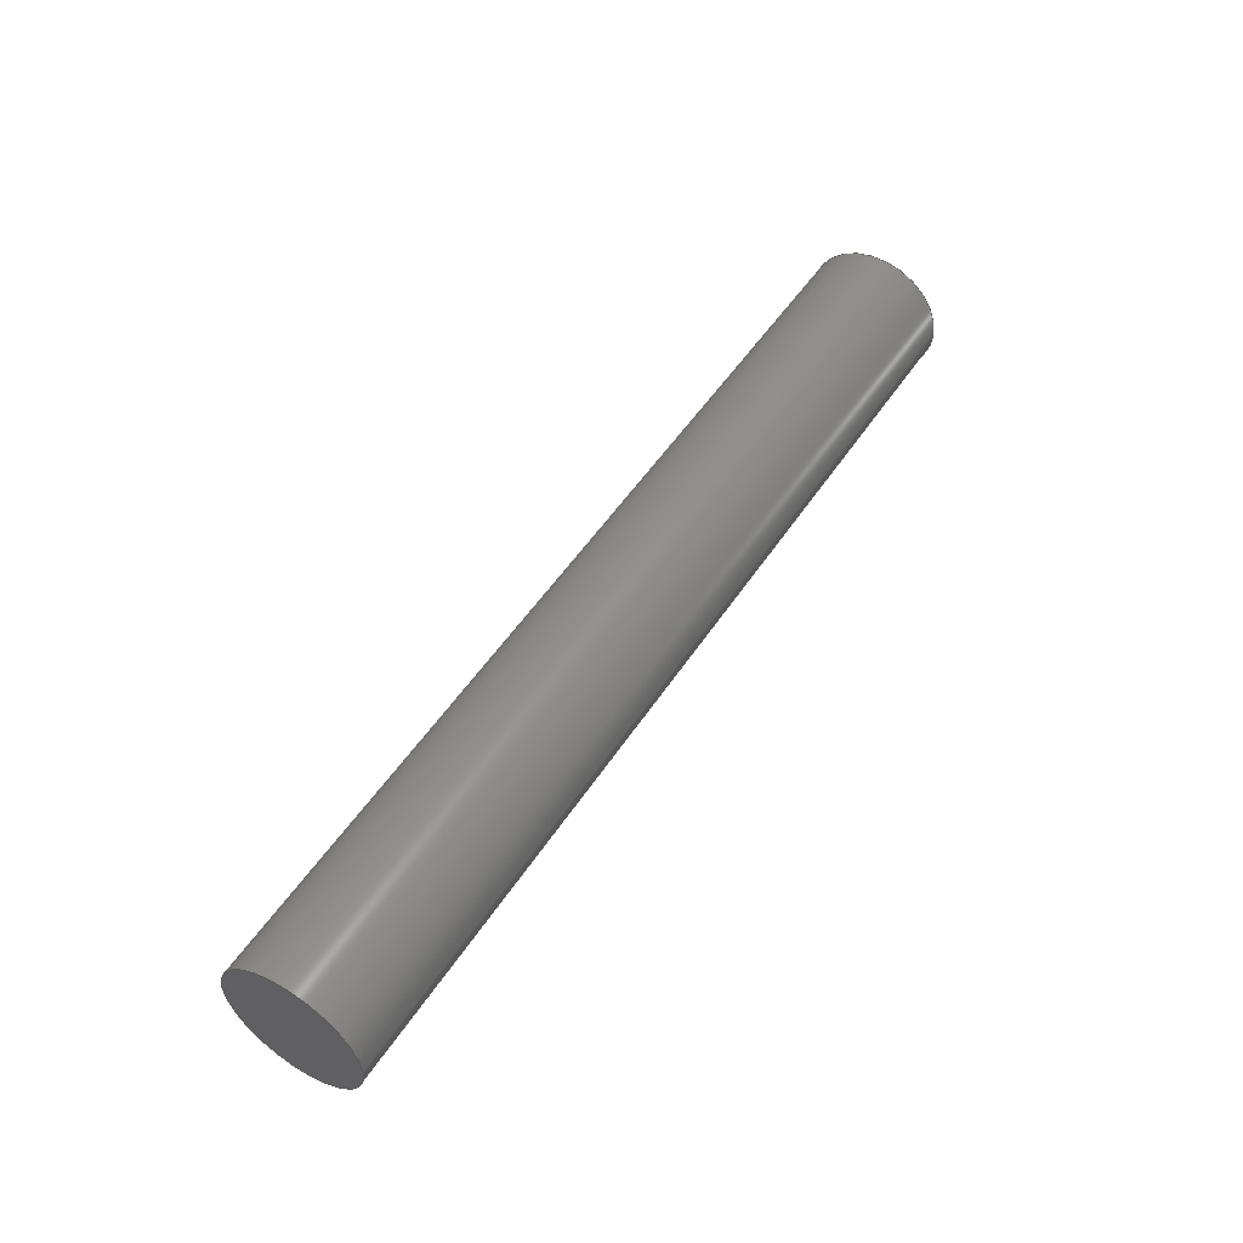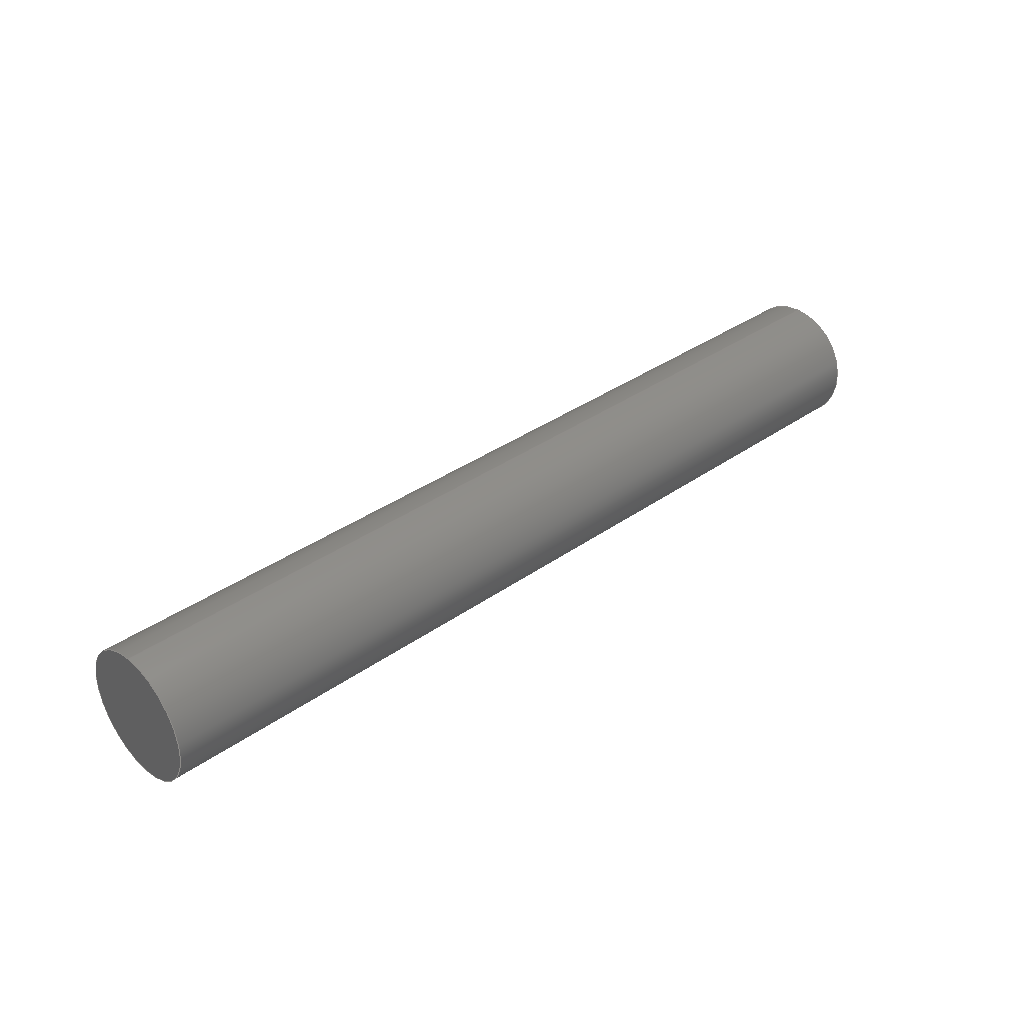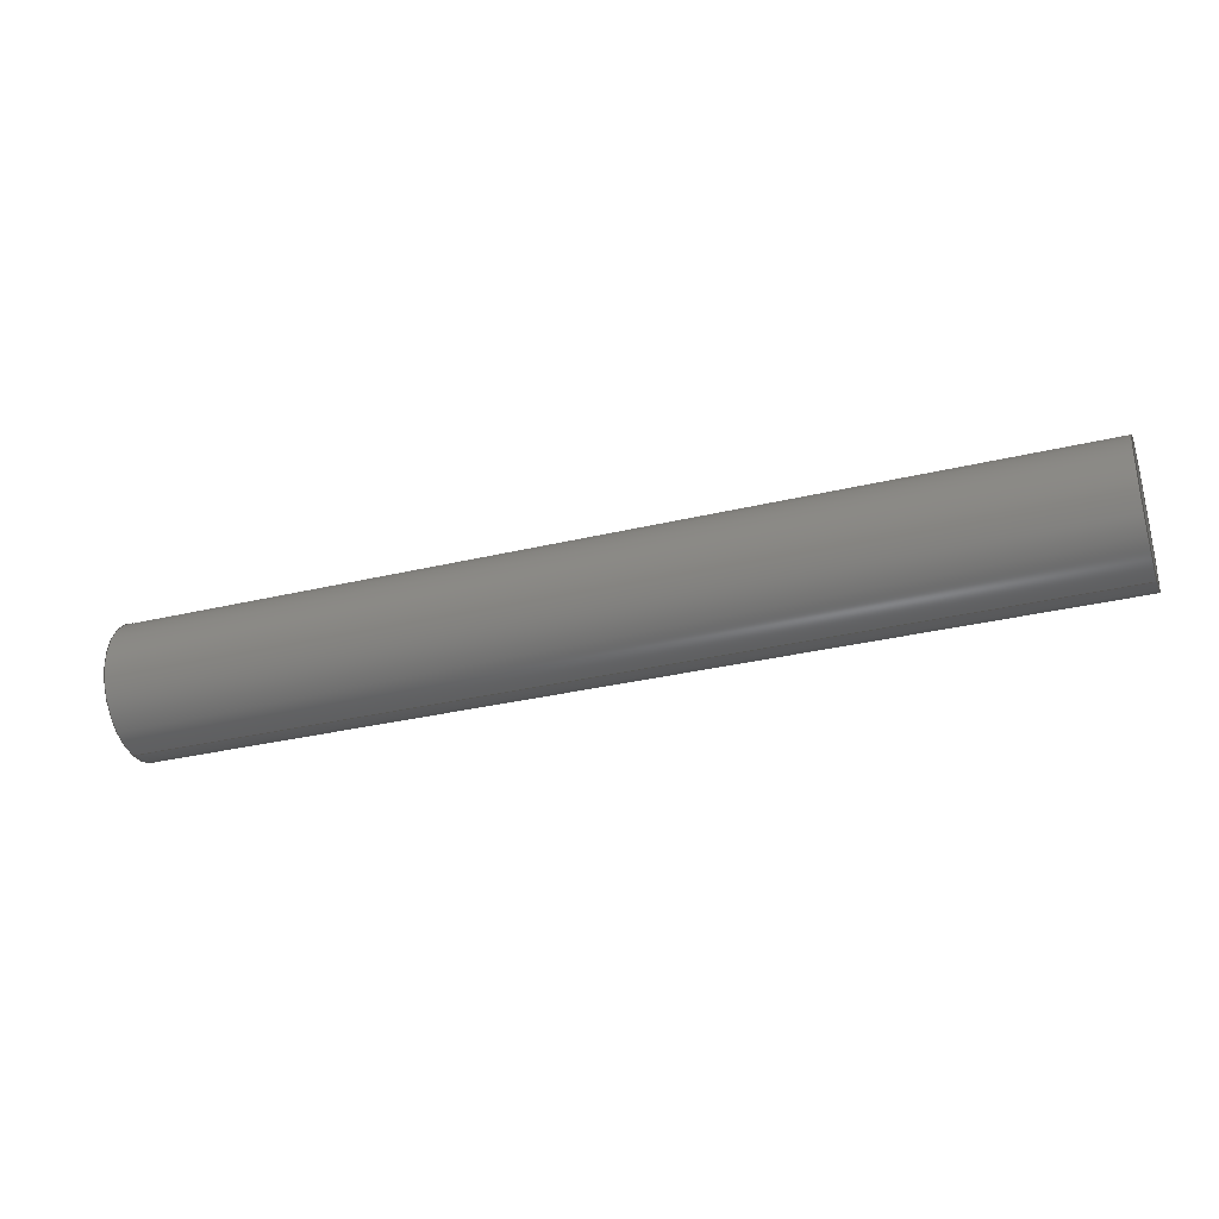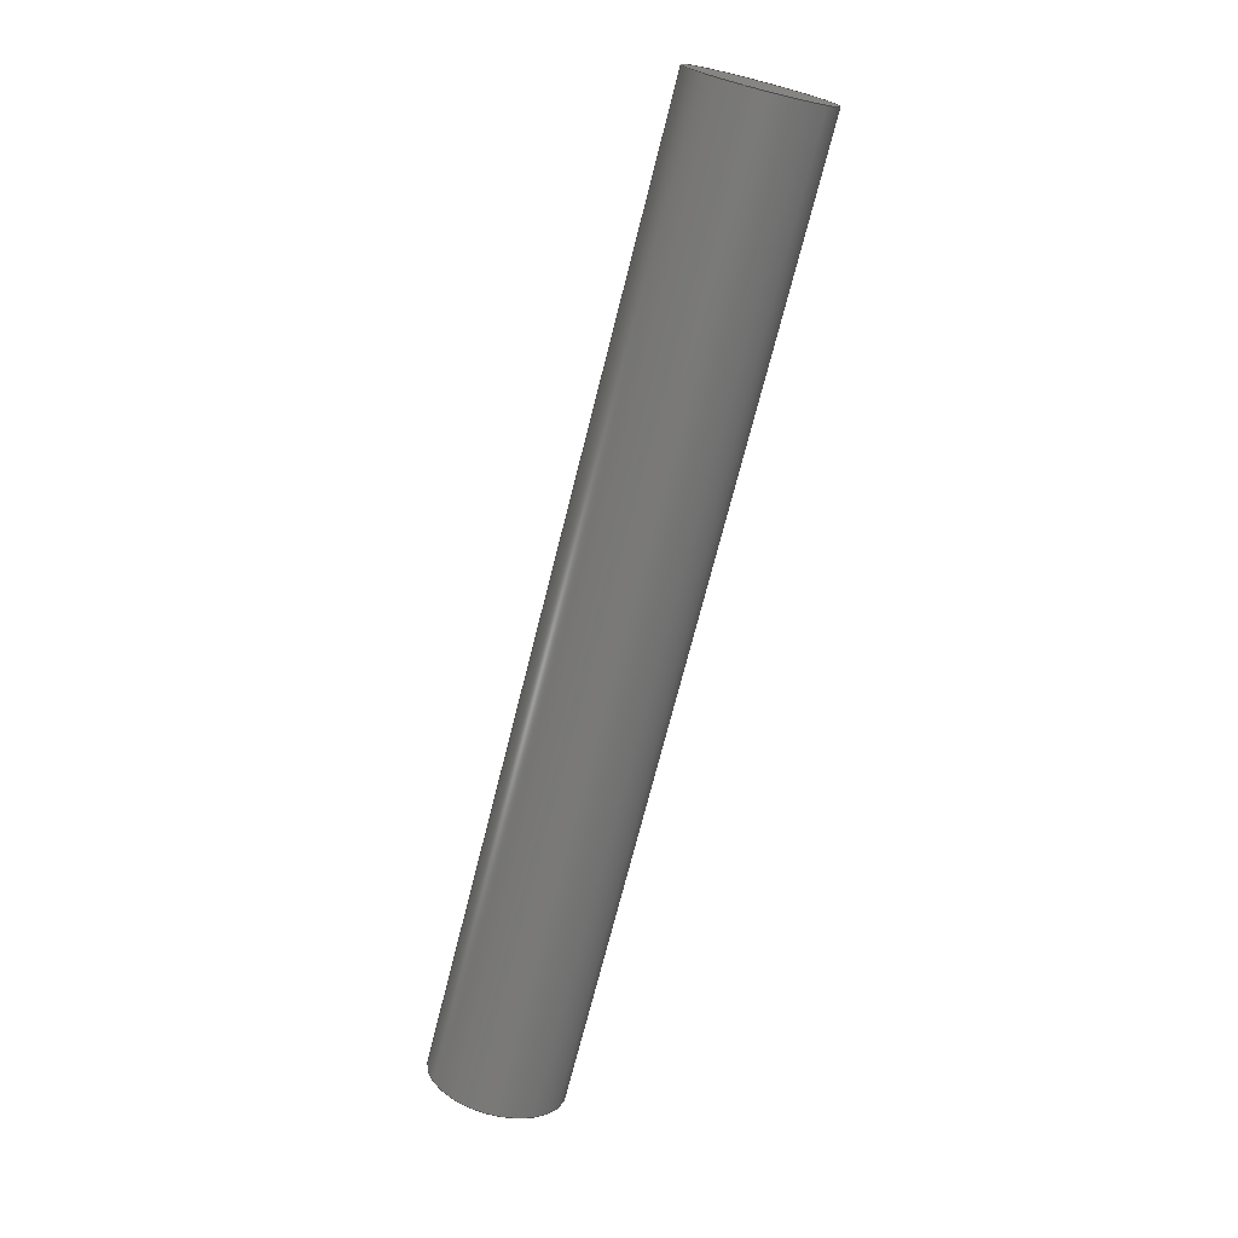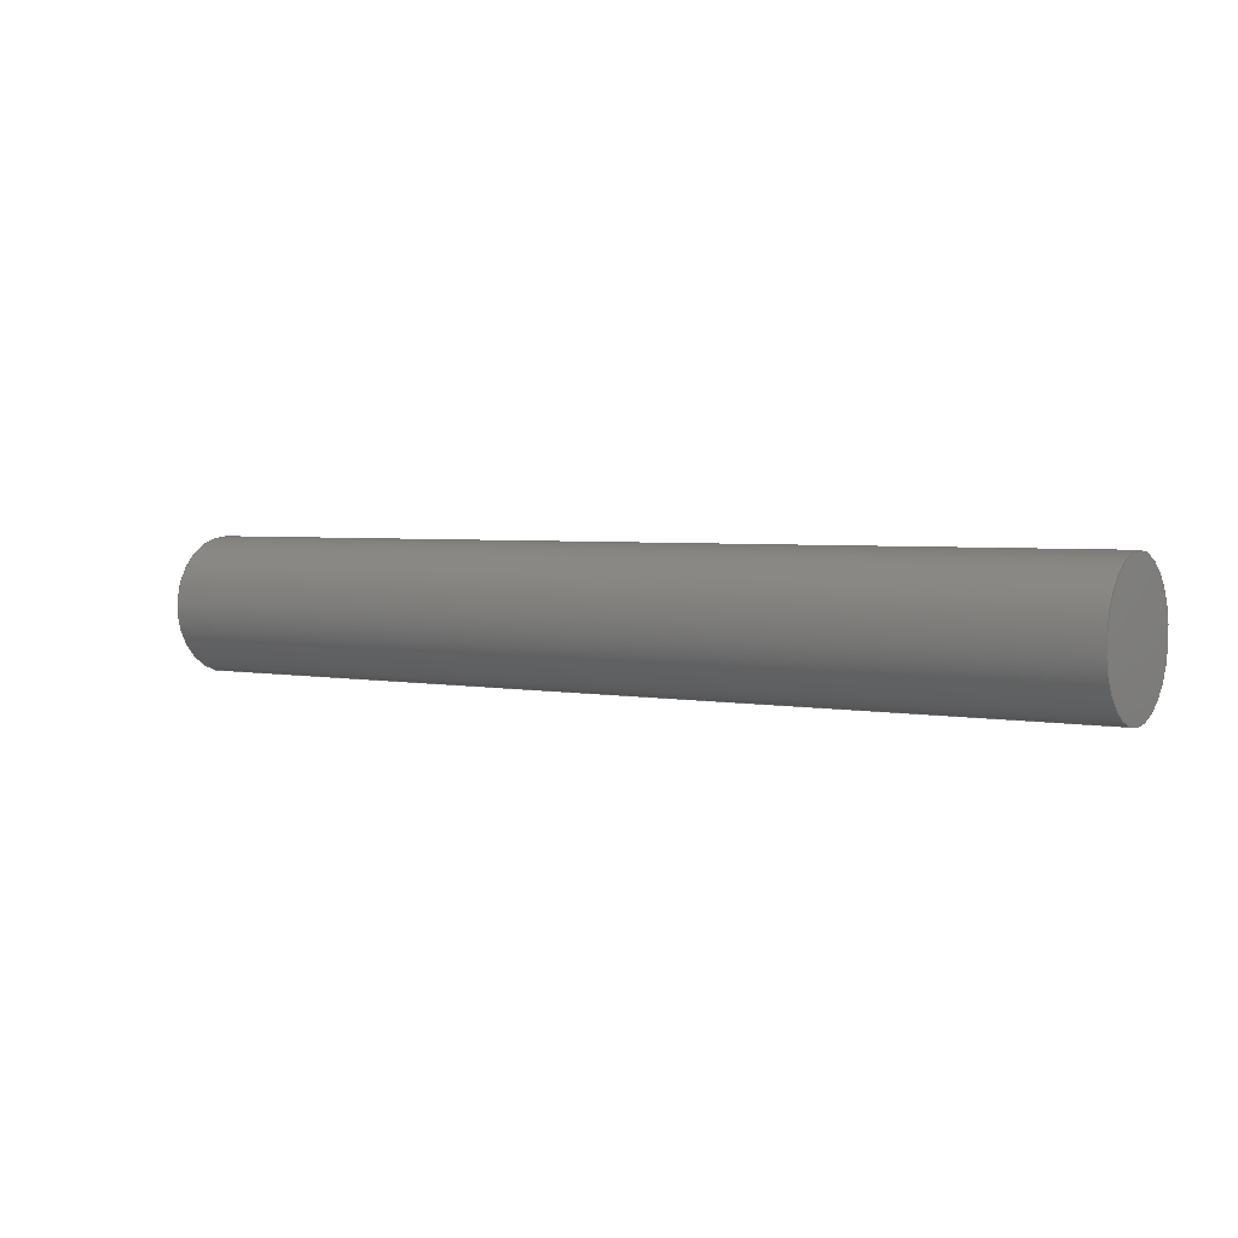
<metadata>
{"format":"step","ext":"step","renderer":"f3d","projection":"perspective","resolution":1024,"background":"white","views":[{"elev":51.0,"azim":-57.9,"up":"+Y"},{"elev":35.0,"azim":136.5,"up":"+Z"},{"elev":-32.3,"azim":-161.5,"up":"+Z"},{"elev":-72.1,"azim":-104.2,"up":"+Y"},{"elev":3.4,"azim":-146.7,"up":"+Z"}]}
</metadata>
<code>
ISO-10303-21;
DATA;
#1 = MANIFOLD_SOLID_BREP ( 'Boss-Extrude1', #104 ) ;
#2 = FACE_OUTER_BOUND ( 'NONE', #27, .T. ) ;
#3 = CARTESIAN_POINT ( 'NONE',  ( 0, 0, 0 ) ) ;
#4 = CC_DESIGN_DATE_AND_TIME_ASSIGNMENT ( #49, #34, ( #108 ) ) ;
#5 = ADVANCED_FACE ( 'NONE', ( #172 ), #120, .T. ) ;
#6 = COORDINATED_UNIVERSAL_TIME_OFFSET ( 7, 0, .BEHIND. ) ;
#7 = PERSON_AND_ORGANIZATION ( #103, #147 ) ;
#8 = DATE_AND_TIME ( #96, #171 ) ;
#9 = CC_DESIGN_PERSON_AND_ORGANIZATION_ASSIGNMENT ( #15, #75, ( #173 ) ) ;
#10 = DATE_AND_TIME ( #102, #159 ) ;
#11 = CYLINDRICAL_SURFACE ( 'NONE', #124, 5 ) ;
#12 = PERSON_AND_ORGANIZATION ( #103, #147 ) ;
#13 = CARTESIAN_POINT ( 'NONE',  ( 70, 0, 0 ) ) ;
#14 = PERSON_AND_ORGANIZATION ( #103, #147 ) ;
#15 = PERSON_AND_ORGANIZATION ( #103, #147 ) ;
#16 = SHAPE_REPRESENTATION_RELATIONSHIP ( 'NONE' , 'NONE' ,  #30, #170 ) ;
#17 = CIRCLE ( 'NONE', #137, 5 ) ;
#18 = PERSON_AND_ORGANIZATION ( #103, #147 ) ;
#19 = LOCAL_TIME ( 20, 55, 52, #36 ) ;
#20 = DIRECTION ( 'NONE',  ( 0, 0, -1 ) ) ;
#21 = CC_DESIGN_PERSON_AND_ORGANIZATION_ASSIGNMENT ( #12, #23, ( #173 ) ) ;
#22 = PERSON_AND_ORGANIZATION_ROLE ( 'design_owner' ) ;
#23 = PERSON_AND_ORGANIZATION_ROLE ( 'design_supplier' ) ;
#24 = DATE_AND_TIME ( #129, #19 ) ;
#25 = CYLINDRICAL_SURFACE ( 'NONE', #145, 5 ) ;
#26 = COORDINATED_UNIVERSAL_TIME_OFFSET ( 7, 0, .BEHIND. ) ;
#27 = EDGE_LOOP ( 'NONE', ( #38, #165, #175, #114 ) ) ;
#28 = SECURITY_CLASSIFICATION ( '', '', #119 ) ;
#29 = PERSON_AND_ORGANIZATION_ROLE ( 'creator' ) ;
#30 = SHAPE_REPRESENTATION ( 'Standard Pins', ( #71 ), #60 ) ;
#31 = EDGE_CURVE ( 'NONE', #132, #93, #110, .T. ) ;
#32 = EDGE_LOOP ( 'NONE', ( #135, #84, #151, #74 ) ) ;
#33 = CARTESIAN_POINT ( 'NONE',  ( 70, 0, 0 ) ) ;
#34 = DATE_TIME_ROLE ( 'creation_date' ) ;
#35 = CARTESIAN_POINT ( 'NONE',  ( 0, 0, 5 ) ) ;
#36 = COORDINATED_UNIVERSAL_TIME_OFFSET ( 7, 0, .BEHIND. ) ;
#37 = CC_DESIGN_PERSON_AND_ORGANIZATION_ASSIGNMENT ( #45, #73, ( #28 ) ) ;
#38 = ORIENTED_EDGE ( 'NONE', *, *, #149, .F. ) ;
#39 = AXIS2_PLACEMENT_3D ( 'NONE', #66, #127, #131 ) ;
#40 = ADVANCED_FACE ( 'NONE', ( #141 ), #25, .T. ) ;
#41 = CARTESIAN_POINT ( 'NONE',  ( 70, 6.123e-16, -5 ) ) ;
#42 = DIRECTION ( 'NONE',  ( 1, 0, 0 ) ) ;
#43 = DIRECTION ( 'NONE',  ( 1, 0, 0 ) ) ;
#44 =( NAMED_UNIT ( * ) PLANE_ANGLE_UNIT ( ) SI_UNIT ( $, .RADIAN. ) );
#45 = PERSON_AND_ORGANIZATION ( #103, #147 ) ;
#46 = CC_DESIGN_DATE_AND_TIME_ASSIGNMENT ( #62, #100, ( #28 ) ) ;
#47 = PERSON_AND_ORGANIZATION ( #103, #147 ) ;
#48 = AXIS2_PLACEMENT_3D ( 'NONE', #3, #57, #169 ) ;
#49 = DATE_AND_TIME ( #56, #123 ) ;
#50 = APPROVAL_PERSON_ORGANIZATION ( #7, #117, #61 ) ;
#51 = APPROVAL_PERSON_ORGANIZATION ( #130, #164, #63 ) ;
#52 = AXIS2_PLACEMENT_3D ( 'NONE', #128, #121, #53 ) ;
#53 = DIRECTION ( 'NONE',  ( 0, 0, -1 ) ) ;
#54 = CARTESIAN_POINT ( 'NONE',  ( 0, 6.123e-16, -5 ) ) ;
#55 = CARTESIAN_POINT ( 'NONE',  ( 70, 0, 5 ) ) ;
#56 = CALENDAR_DATE ( 2013, 22, 8 ) ;
#57 = DIRECTION ( 'NONE',  ( 1, 0, 0 ) ) ;
#58 = APPROVAL ( #146, 'UNSPECIFIED' ) ;
#59 = APPLICATION_PROTOCOL_DEFINITION ( 'international standard', 'config_control_design', 1994, #111 ) ;
#60 =( GEOMETRIC_REPRESENTATION_CONTEXT ( 3 ) GLOBAL_UNCERTAINTY_ASSIGNED_CONTEXT ( ( #77 ) ) GLOBAL_UNIT_ASSIGNED_CONTEXT ( ( #90, #44, #79 ) ) REPRESENTATION_CONTEXT ( 'NONE', 'WORKASPACE' ) );
#61 = APPROVAL_ROLE ( '' ) ;
#62 = DATE_AND_TIME ( #161, #126 ) ;
#63 = APPROVAL_ROLE ( '' ) ;
#64 = VERTEX_POINT ( 'NONE', #55 ) ;
#65 = DIRECTION ( 'NONE',  ( -1, -0, -0 ) ) ;
#66 = CARTESIAN_POINT ( 'NONE',  ( 70, 0, 0 ) ) ;
#67 = PLANE ( 'NONE',  #48 ) ;
#68 = VERTEX_POINT ( 'NONE', #118 ) ;
#69 = CC_DESIGN_APPROVAL ( #58, ( #28 ) ) ;
#70 = VECTOR ( 'NONE', #65, 1000 ) ;
#71 = AXIS2_PLACEMENT_3D ( 'NONE', #174, #122, #42 ) ;
#72 = CARTESIAN_POINT ( 'NONE',  ( 70, 0, 0 ) ) ;
#73 = PERSON_AND_ORGANIZATION_ROLE ( 'classification_officer' ) ;
#74 = ORIENTED_EDGE ( 'NONE', *, *, #160, .F. ) ;
#75 = PERSON_AND_ORGANIZATION_ROLE ( 'creator' ) ;
#76 = COORDINATED_UNIVERSAL_TIME_OFFSET ( 7, 0, .BEHIND. ) ;
#77 = UNCERTAINTY_MEASURE_WITH_UNIT (LENGTH_MEASURE( 1e-05 ), #90, 'distance_accuracy_value', 'NONE');
#78 = APPLICATION_CONTEXT ( 'configuration controlled 3d designs of mechanical parts and assemblies' ) ;
#79 =( NAMED_UNIT ( * ) SI_UNIT ( $, .STERADIAN. ) SOLID_ANGLE_UNIT ( ) );
#80 = ORIENTED_EDGE ( 'NONE', *, *, #140, .F. ) ;
#81 = CC_DESIGN_SECURITY_CLASSIFICATION ( #28, ( #173 ) ) ;
#82 = AXIS2_PLACEMENT_3D ( 'NONE', #33, #43, #85 ) ;
#83 = DIRECTION ( 'NONE',  ( 0, 0, -1 ) ) ;
#84 = ORIENTED_EDGE ( 'NONE', *, *, #149, .T. ) ;
#85 = DIRECTION ( 'NONE',  ( 0, 0, -1 ) ) ;
#86 = DIRECTION ( 'NONE',  ( 0, 0, 1 ) ) ;
#87 = CC_DESIGN_PERSON_AND_ORGANIZATION_ASSIGNMENT ( #14, #22, ( #177 ) ) ;
#88 = APPROVAL_ROLE ( '' ) ;
#89 = DIRECTION ( 'NONE',  ( -1, -0, -0 ) ) ;
#90 =( LENGTH_UNIT ( ) NAMED_UNIT ( * ) SI_UNIT ( .MILLI., .METRE. ) );
#91 = LINE ( 'NONE', #41, #166 ) ;
#92 = APPROVAL_DATE_TIME ( #24, #58 ) ;
#93 = VERTEX_POINT ( 'NONE', #35 ) ;
#94 = PRODUCT_RELATED_PRODUCT_CATEGORY ( 'detail', '', ( #177 ) ) ;
#95 = APPROVAL_PERSON_ORGANIZATION ( #18, #58, #88 ) ;
#96 = CALENDAR_DATE ( 2013, 22, 8 ) ;
#97 = CARTESIAN_POINT ( 'NONE',  ( 0, 0, 0 ) ) ;
#98 = DIRECTION ( 'NONE',  ( -1, -0, -0 ) ) ;
#99 = APPROVAL_STATUS ( 'not_yet_approved' ) ;
#100 = DATE_TIME_ROLE ( 'classification_date' ) ;
#101 = APPROVAL_DATE_TIME ( #10, #117 ) ;
#102 = CALENDAR_DATE ( 2013, 22, 8 ) ;
#103 = PERSON ( 'UNSPECIFIED', 'UNSPECIFIED', 'UNSPECIFIED', ('UNSPECIFIED'), ('UNSPECIFIED'), ('UNSPECIFIED') ) ;
#104 = CLOSED_SHELL ( 'NONE', ( #40, #112, #5, #154 ) ) ;
#105 = APPLICATION_PROTOCOL_DEFINITION ( 'international standard', 'config_control_design', 1994, #78 ) ;
#106 = ORIENTED_EDGE ( 'NONE', *, *, #31, .F. ) ;
#107 = CARTESIAN_POINT ( 'NONE',  ( 70, 0, 5 ) ) ;
#108 = PRODUCT_DEFINITION ( 'UNKNOWN', '', #173, #136 ) ;
#109 = CIRCLE ( 'NONE', #155, 5 ) ;
#110 = CIRCLE ( 'NONE', #52, 5 ) ;
#111 = APPLICATION_CONTEXT ( 'configuration controlled 3d designs of mechanical parts and assemblies' ) ;
#112 = ADVANCED_FACE ( 'NONE', ( #2 ), #11, .T. ) ;
#113 = DIRECTION ( 'NONE',  ( 1, 0, 0 ) ) ;
#114 = ORIENTED_EDGE ( 'NONE', *, *, #140, .T. ) ;
#115 = LINE ( 'NONE', #107, #70 ) ;
#116 = ORIENTED_EDGE ( 'NONE', *, *, #167, .T. ) ;
#117 = APPROVAL ( #99, 'UNSPECIFIED' ) ;
#118 = CARTESIAN_POINT ( 'NONE',  ( 70, 6.123e-16, -5 ) ) ;
#119 = SECURITY_CLASSIFICATION_LEVEL ( 'unclassified' ) ;
#120 = PLANE ( 'NONE',  #82 ) ;
#121 = DIRECTION ( 'NONE',  ( 1, 0, 0 ) ) ;
#122 = DIRECTION ( 'NONE',  ( 0, 0, 1 ) ) ;
#123 = LOCAL_TIME ( 20, 55, 52, #76 ) ;
#124 = AXIS2_PLACEMENT_3D ( 'NONE', #13, #139, #86 ) ;
#125 = CARTESIAN_POINT ( 'NONE',  ( 70, 0, 0 ) ) ;
#126 = LOCAL_TIME ( 20, 55, 52, #26 ) ;
#127 = DIRECTION ( 'NONE',  ( 1, 0, 0 ) ) ;
#128 = CARTESIAN_POINT ( 'NONE',  ( 0, 0, 0 ) ) ;
#129 = CALENDAR_DATE ( 2013, 22, 8 ) ;
#130 = PERSON_AND_ORGANIZATION ( #103, #147 ) ;
#131 = DIRECTION ( 'NONE',  ( 0, 0, -1 ) ) ;
#132 = VERTEX_POINT ( 'NONE', #54 ) ;
#133 = SHAPE_DEFINITION_REPRESENTATION ( #162, #30 ) ;
#134 = CC_DESIGN_APPROVAL ( #117, ( #108 ) ) ;
#135 = ORIENTED_EDGE ( 'NONE', *, *, #148, .F. ) ;
#136 = DESIGN_CONTEXT ( 'detailed design', #111, 'design' ) ;
#137 = AXIS2_PLACEMENT_3D ( 'NONE', #97, #113, #20 ) ;
#138 = DIRECTION ( 'NONE',  ( 0, 0, 1 ) ) ;
#139 = DIRECTION ( 'NONE',  ( -1, -0, -0 ) ) ;
#140 = EDGE_CURVE ( 'NONE', #93, #132, #17, .T. ) ;
#141 = FACE_OUTER_BOUND ( 'NONE', #32, .T. ) ;
#142 = APPROVAL_STATUS ( 'not_yet_approved' ) ;
#143 = MECHANICAL_CONTEXT ( 'NONE', #78, 'mechanical' ) ;
#144 = CC_DESIGN_PERSON_AND_ORGANIZATION_ASSIGNMENT ( #47, #29, ( #108 ) ) ;
#145 = AXIS2_PLACEMENT_3D ( 'NONE', #72, #89, #138 ) ;
#146 = APPROVAL_STATUS ( 'not_yet_approved' ) ;
#147 = ORGANIZATION ( 'UNSPECIFIED', 'UNSPECIFIED', '' ) ;
#148 = EDGE_CURVE ( 'NONE', #68, #64, #109, .T. ) ;
#149 = EDGE_CURVE ( 'NONE', #68, #132, #91, .T. ) ;
#150 = EDGE_LOOP ( 'NONE', ( #80, #106 ) ) ;
#151 = ORIENTED_EDGE ( 'NONE', *, *, #31, .T. ) ;
#152 = FACE_OUTER_BOUND ( 'NONE', #150, .T. ) ;
#153 = CC_DESIGN_APPROVAL ( #164, ( #173 ) ) ;
#154 = ADVANCED_FACE ( 'NONE', ( #152 ), #67, .F. ) ;
#155 = AXIS2_PLACEMENT_3D ( 'NONE', #125, #157, #83 ) ;
#156 = ORIENTED_EDGE ( 'NONE', *, *, #148, .T. ) ;
#157 = DIRECTION ( 'NONE',  ( 1, 0, 0 ) ) ;
#158 = APPROVAL_DATE_TIME ( #8, #164 ) ;
#159 = LOCAL_TIME ( 20, 55, 52, #6 ) ;
#160 = EDGE_CURVE ( 'NONE', #64, #93, #115, .T. ) ;
#161 = CALENDAR_DATE ( 2013, 22, 8 ) ;
#162 = PRODUCT_DEFINITION_SHAPE ( 'NONE', 'NONE',  #108 ) ;
#163 = COORDINATED_UNIVERSAL_TIME_OFFSET ( 7, 0, .BEHIND. ) ;
#164 = APPROVAL ( #142, 'UNSPECIFIED' ) ;
#165 = ORIENTED_EDGE ( 'NONE', *, *, #167, .F. ) ;
#166 = VECTOR ( 'NONE', #98, 1000 ) ;
#167 = EDGE_CURVE ( 'NONE', #64, #68, #168, .T. ) ;
#168 = CIRCLE ( 'NONE', #39, 5 ) ;
#169 = DIRECTION ( 'NONE',  ( 0, 0, -1 ) ) ;
#170 = ADVANCED_BREP_SHAPE_REPRESENTATION ( '', ( #1, #71 ), #60 ) ;
#171 = LOCAL_TIME ( 20, 55, 52, #163 ) ;
#172 = FACE_OUTER_BOUND ( 'NONE', #176, .T. ) ;
#173 = PRODUCT_DEFINITION_FORMATION_WITH_SPECIFIED_SOURCE ( 'ANY', '', #177, .NOT_KNOWN. ) ;
#174 = CARTESIAN_POINT ( 'NONE',  ( 0, 0, 0 ) ) ;
#175 = ORIENTED_EDGE ( 'NONE', *, *, #160, .T. ) ;
#176 = EDGE_LOOP ( 'NONE', ( #116, #156 ) ) ;
#177 = PRODUCT ( 'Standard Pins', 'Standard Pins', '', ( #143 ) ) ;
ENDSEC;
END-ISO-10303-21;

</code>
